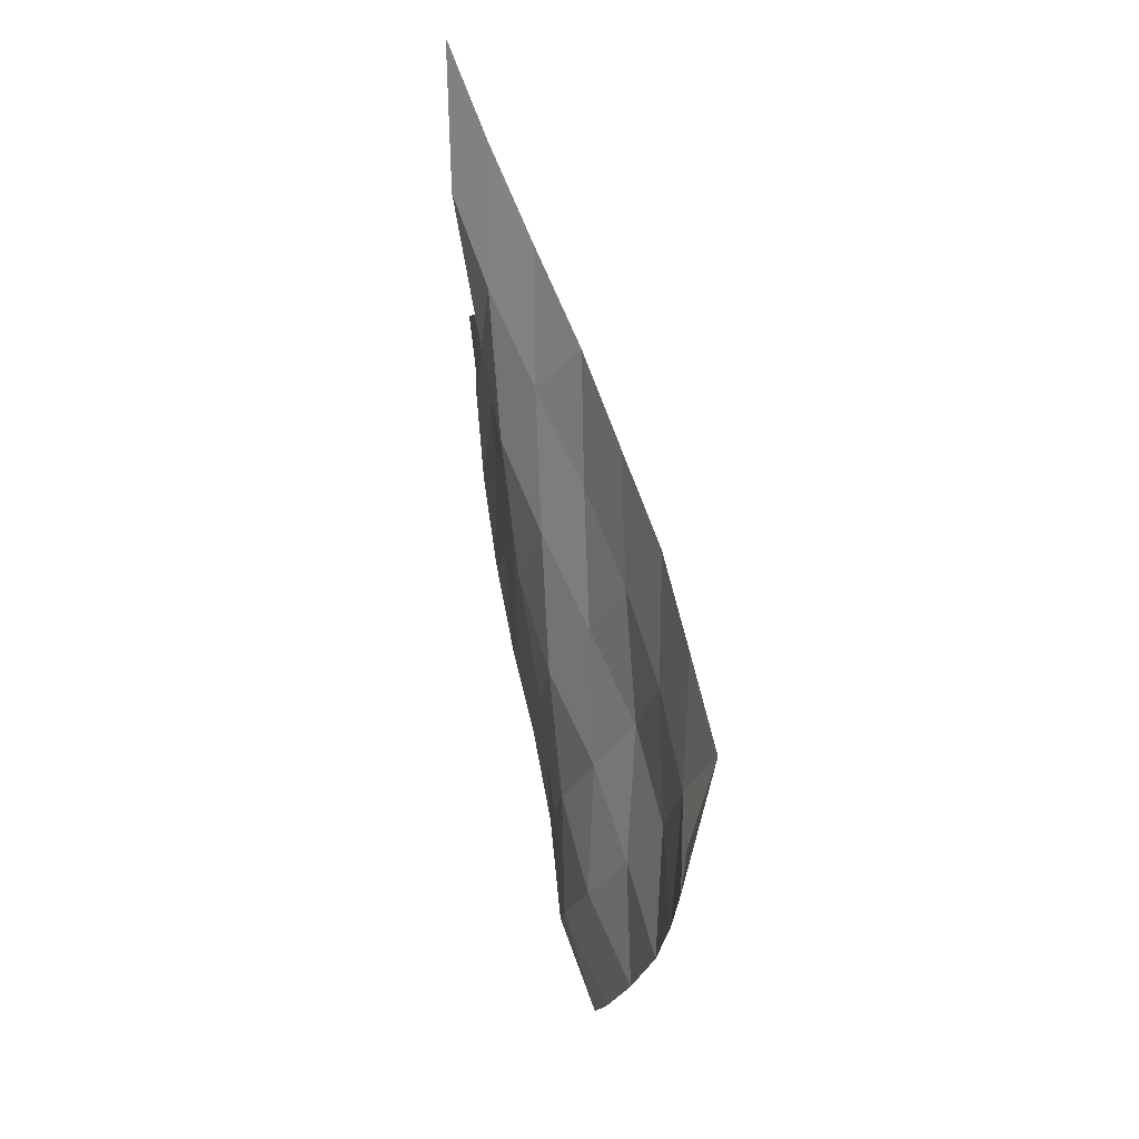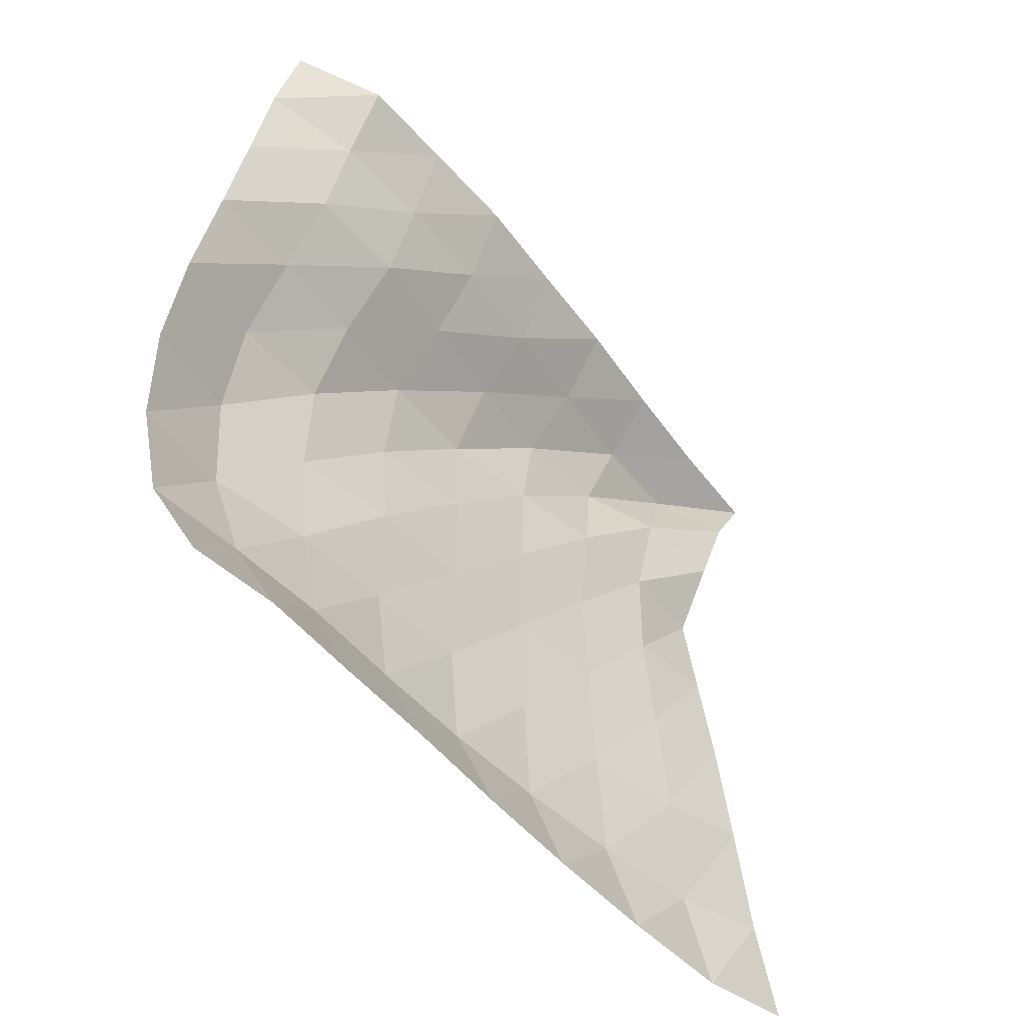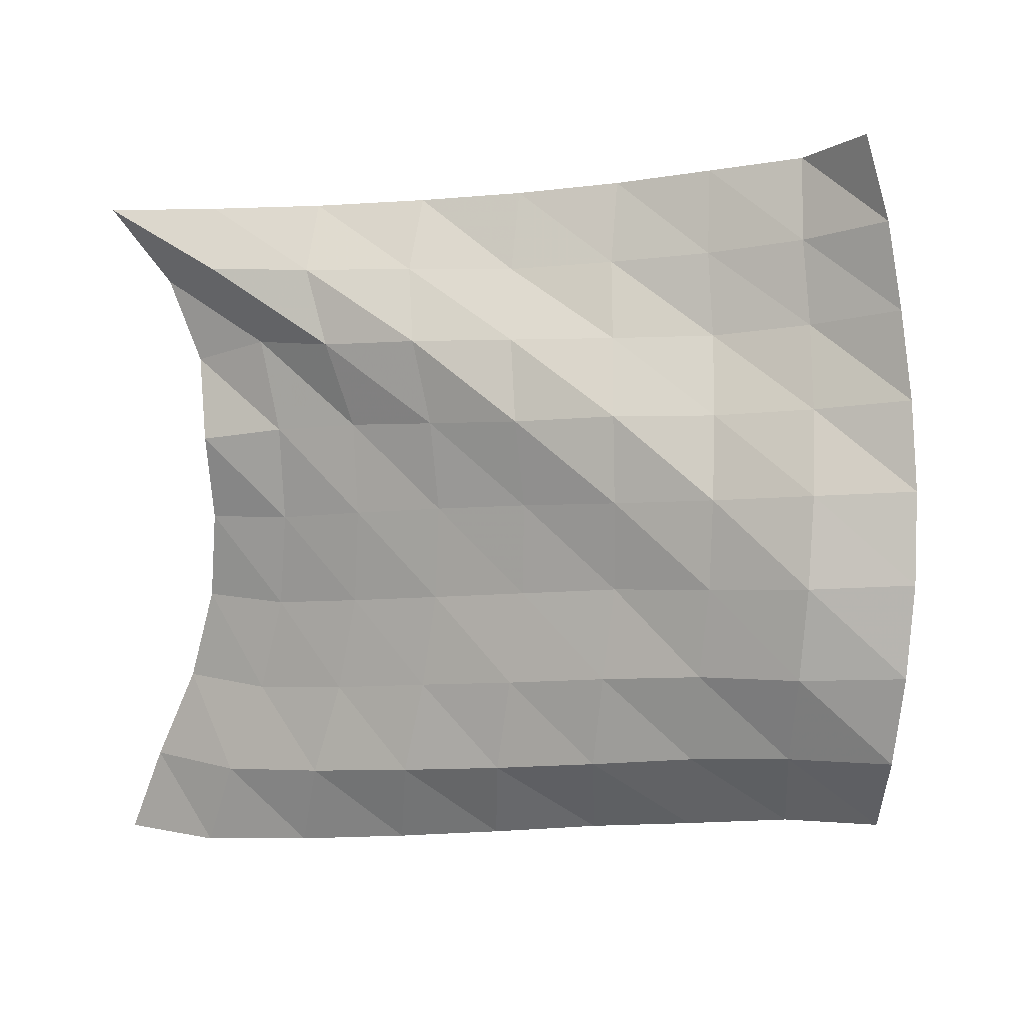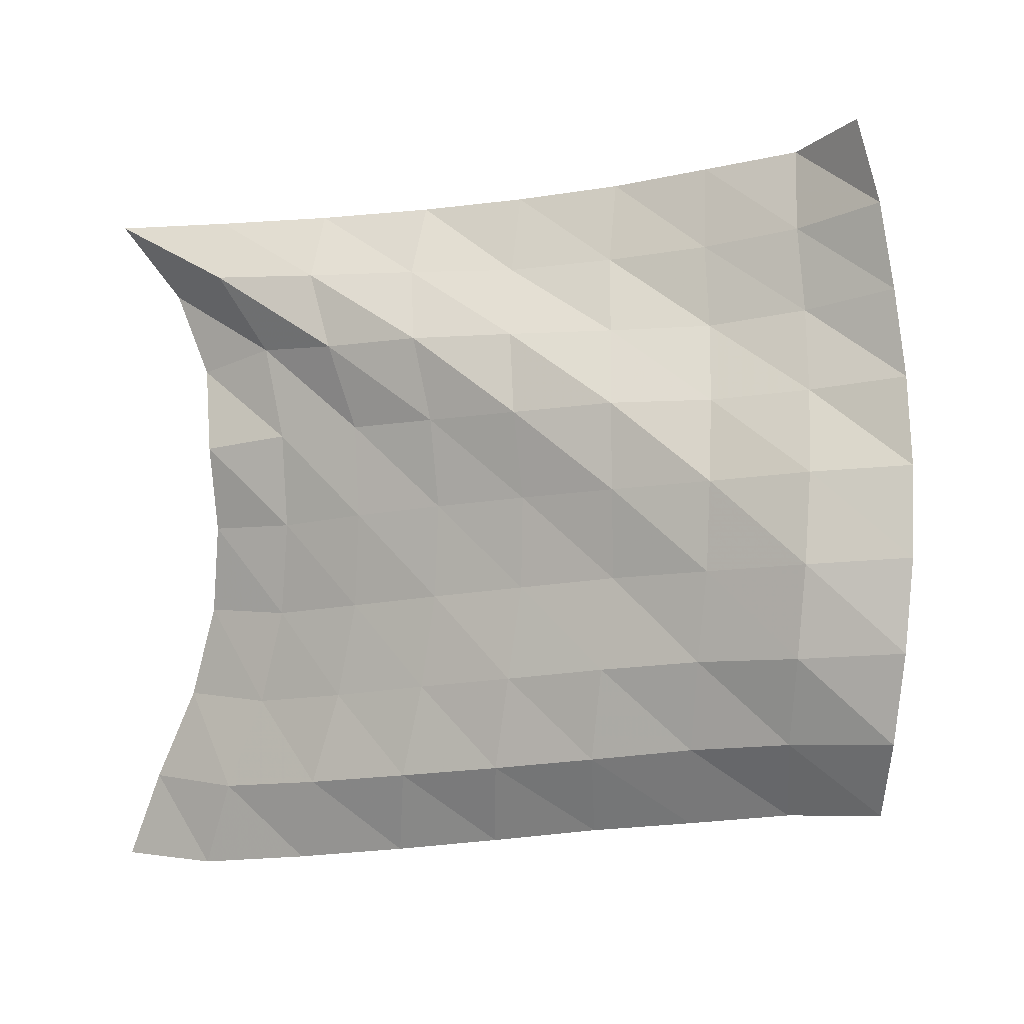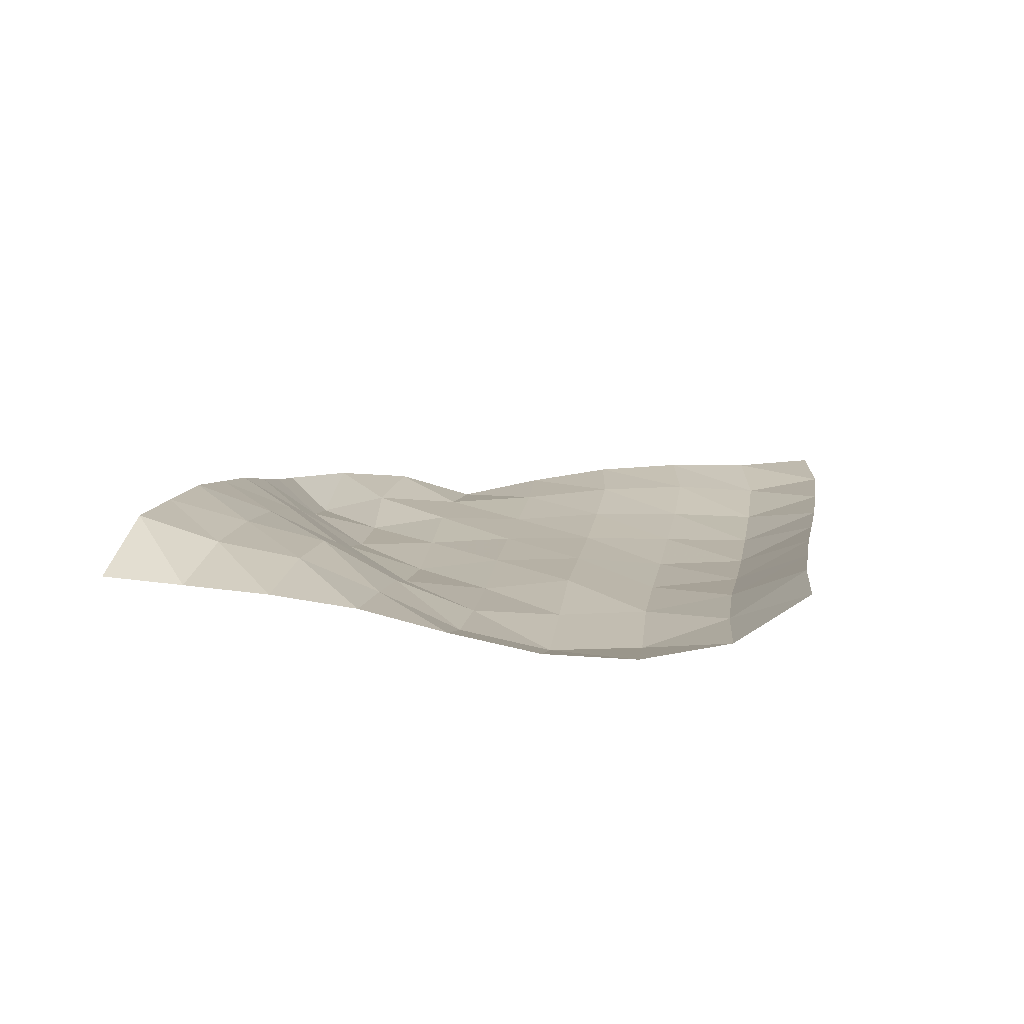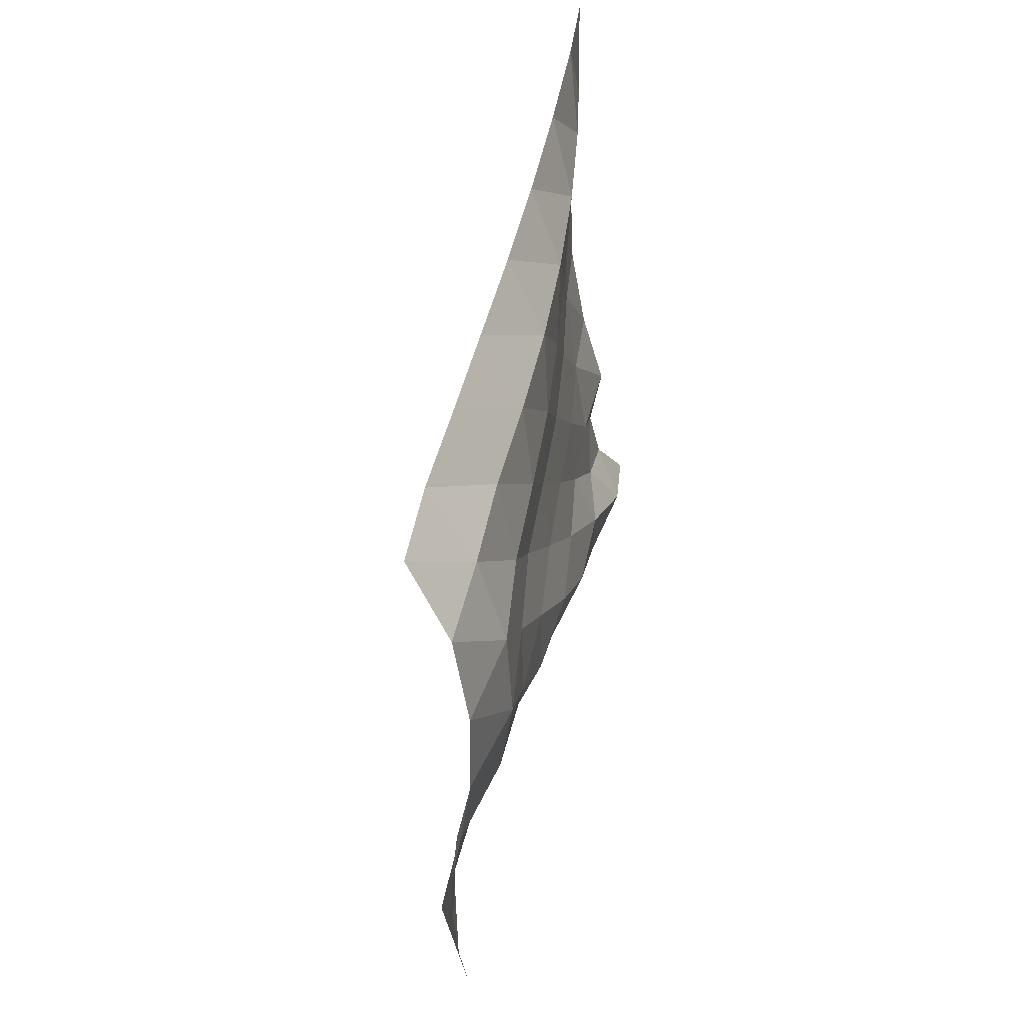
<metadata>
{"format":"obj","ext":"obj","renderer":"f3d","projection":"perspective","resolution":1024,"background":"white","views":[{"elev":-15.7,"azim":-0.6,"up":"+Y"},{"elev":-40.6,"azim":53.6,"up":"+Z"},{"elev":11.4,"azim":-56.4,"up":"+Z"},{"elev":3.7,"azim":-55.0,"up":"+Z"},{"elev":-67.4,"azim":92.1,"up":"+Y"},{"elev":-49.3,"azim":-174.1,"up":"+Y"}]}
</metadata>
<code>
v -1 0 -1
v -0.9736 -0.09833 -0.7425
v -0.9217 -0.2025 -0.4747
v -0.9019 -0.275 -0.2049
v -0.9215 -0.3127 0.05477
v -0.9656 -0.3205 0.3075
v -0.9076 -0.2593 0.5447
v -0.9255 -0.1585 0.7817
v -1 0 1
v -0.9629 -0.2945 -0.9995
v -0.9631 -0.3867 -0.7477
v -0.9018 -0.4737 -0.4796
v -0.8767 -0.5368 -0.2019
v -0.885 -0.5669 0.07346
v -0.8963 -0.5597 0.3484
v -0.8962 -0.4961 0.6135
v -0.9842 -0.3845 0.8365
v -0.8826 -0.3121 1.009
v -0.8958 -0.6274 -0.953
v -0.9332 -0.7054 -0.7054
v -0.8855 -0.7685 -0.4383
v -0.8572 -0.8133 -0.1621
v -0.8596 -0.8305 0.1131
v -0.8508 -0.8109 0.3794
v -0.9057 -0.7541 0.624
v -0.8819 -0.6664 0.8401
v -0.7577 -0.6191 1.023
v -0.8204 -0.9555 -0.9014
v -0.8871 -1.019 -0.659
v -0.8531 -1.063 -0.3915
v -0.825 -1.093 -0.1212
v -0.8156 -1.1 0.148
v -0.8293 -1.081 0.405
v -0.8481 -1.033 0.6473
v -0.7537 -0.9538 0.8475
v -0.6333 -0.9186 1.043
v -0.7432 -1.256 -0.8511
v -0.8294 -1.318 -0.6146
v -0.8147 -1.353 -0.3489
v -0.7757 -1.372 -0.08269
v -0.7721 -1.375 0.1809
v -0.7994 -1.362 0.4313
v -0.7359 -1.305 0.6587
v -0.624 -1.232 0.8514
v -0.5329 -1.2 1.069
v -0.6599 -1.554 -0.7998
v -0.7592 -1.609 -0.5699
v -0.7624 -1.643 -0.3056
v -0.7231 -1.656 -0.04401
v -0.7385 -1.663 0.2128
v -0.7142 -1.641 0.4594
v -0.6077 -1.573 0.6683
v -0.5174 -1.512 0.8783
v -0.4339 -1.479 1.102
v -0.5844 -1.836 -0.7584
v -0.6806 -1.893 -0.5257
v -0.708 -1.93 -0.2676
v -0.6983 -1.953 -0.01059
v -0.6775 -1.948 0.2425
v -0.5922 -1.902 0.4687
v -0.4857 -1.835 0.6807
v -0.4343 -1.786 0.9111
v -0.3703 -1.751 1.142
v -0.507 -2.113 -0.7161
v -0.622 -2.176 -0.4911
v -0.6778 -2.23 -0.2396
v -0.6676 -2.246 0.022
v -0.6052 -2.224 0.2731
v -0.5054 -2.169 0.4979
v -0.4193 -2.108 0.7226
v -0.3808 -2.06 0.957
v -0.3095 -2.016 1.182
v -0.4585 -2.379 -0.6948
v -0.5577 -2.463 -0.4729
v -0.5763 -2.504 -0.2153
v -0.5473 -2.509 0.04465
v -0.49 -2.479 0.294
v -0.4331 -2.43 0.5359
v -0.4061 -2.378 0.779
v -0.3931 -2.325 1.02
v -0.3919 -2.251 1.256
f 1 10 2
f 2 10 11
f 2 11 3
f 3 11 12
f 3 12 4
f 4 12 13
f 4 13 5
f 5 13 14
f 5 14 6
f 6 14 15
f 6 15 7
f 7 15 16
f 7 16 8
f 8 16 17
f 8 17 9
f 9 17 18
f 10 19 11
f 11 19 20
f 11 20 12
f 12 20 21
f 12 21 13
f 13 21 22
f 13 22 14
f 14 22 23
f 14 23 15
f 15 23 24
f 15 24 16
f 16 24 25
f 16 25 17
f 17 25 26
f 17 26 18
f 18 26 27
f 19 28 20
f 20 28 29
f 20 29 21
f 21 29 30
f 21 30 22
f 22 30 31
f 22 31 23
f 23 31 32
f 23 32 24
f 24 32 33
f 24 33 25
f 25 33 34
f 25 34 26
f 26 34 35
f 26 35 27
f 27 35 36
f 28 37 29
f 29 37 38
f 29 38 30
f 30 38 39
f 30 39 31
f 31 39 40
f 31 40 32
f 32 40 41
f 32 41 33
f 33 41 42
f 33 42 34
f 34 42 43
f 34 43 35
f 35 43 44
f 35 44 36
f 36 44 45
f 37 46 38
f 38 46 47
f 38 47 39
f 39 47 48
f 39 48 40
f 40 48 49
f 40 49 41
f 41 49 50
f 41 50 42
f 42 50 51
f 42 51 43
f 43 51 52
f 43 52 44
f 44 52 53
f 44 53 45
f 45 53 54
f 46 55 47
f 47 55 56
f 47 56 48
f 48 56 57
f 48 57 49
f 49 57 58
f 49 58 50
f 50 58 59
f 50 59 51
f 51 59 60
f 51 60 52
f 52 60 61
f 52 61 53
f 53 61 62
f 53 62 54
f 54 62 63
f 55 64 56
f 56 64 65
f 56 65 57
f 57 65 66
f 57 66 58
f 58 66 67
f 58 67 59
f 59 67 68
f 59 68 60
f 60 68 69
f 60 69 61
f 61 69 70
f 61 70 62
f 62 70 71
f 62 71 63
f 63 71 72
f 64 73 65
f 65 73 74
f 65 74 66
f 66 74 75
f 66 75 67
f 67 75 76
f 67 76 68
f 68 76 77
f 68 77 69
f 69 77 78
f 69 78 70
f 70 78 79
f 70 79 71
f 71 79 80
f 71 80 72
f 72 80 81

</code>
